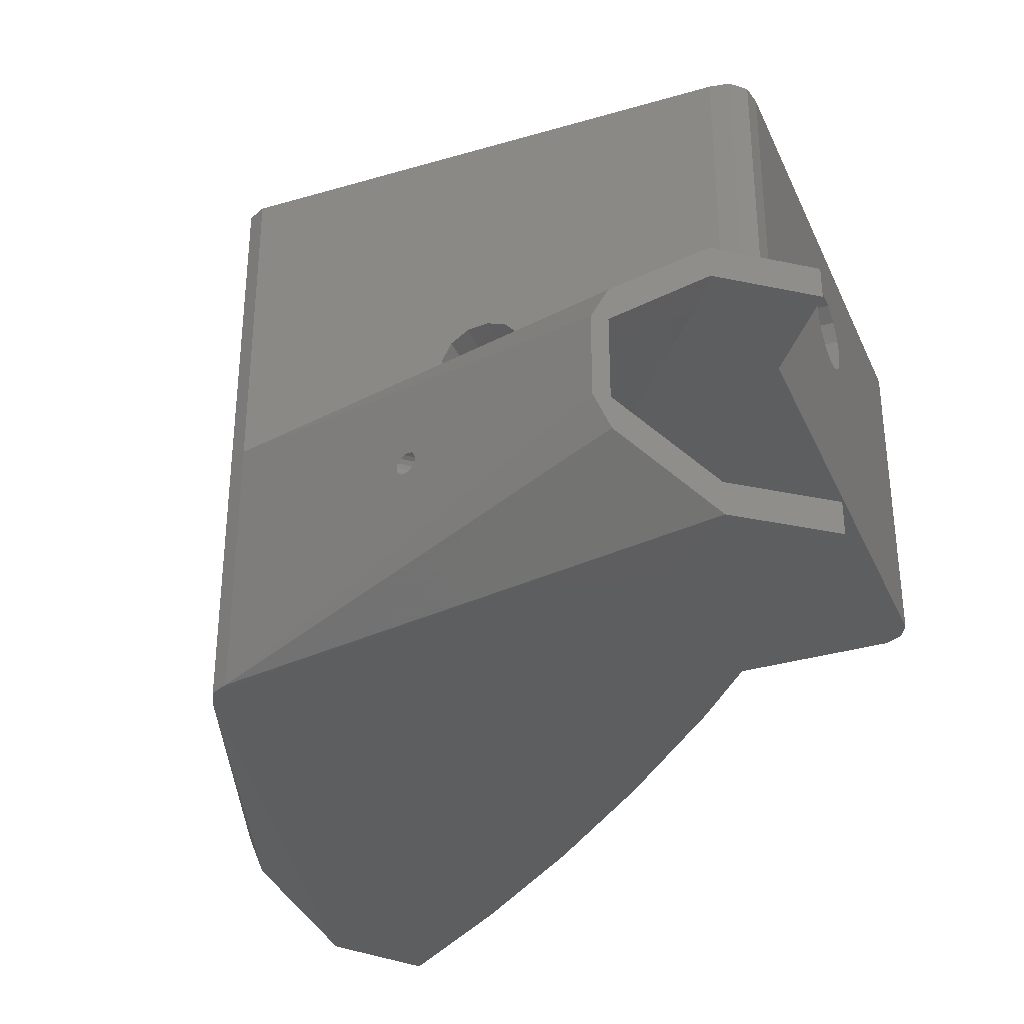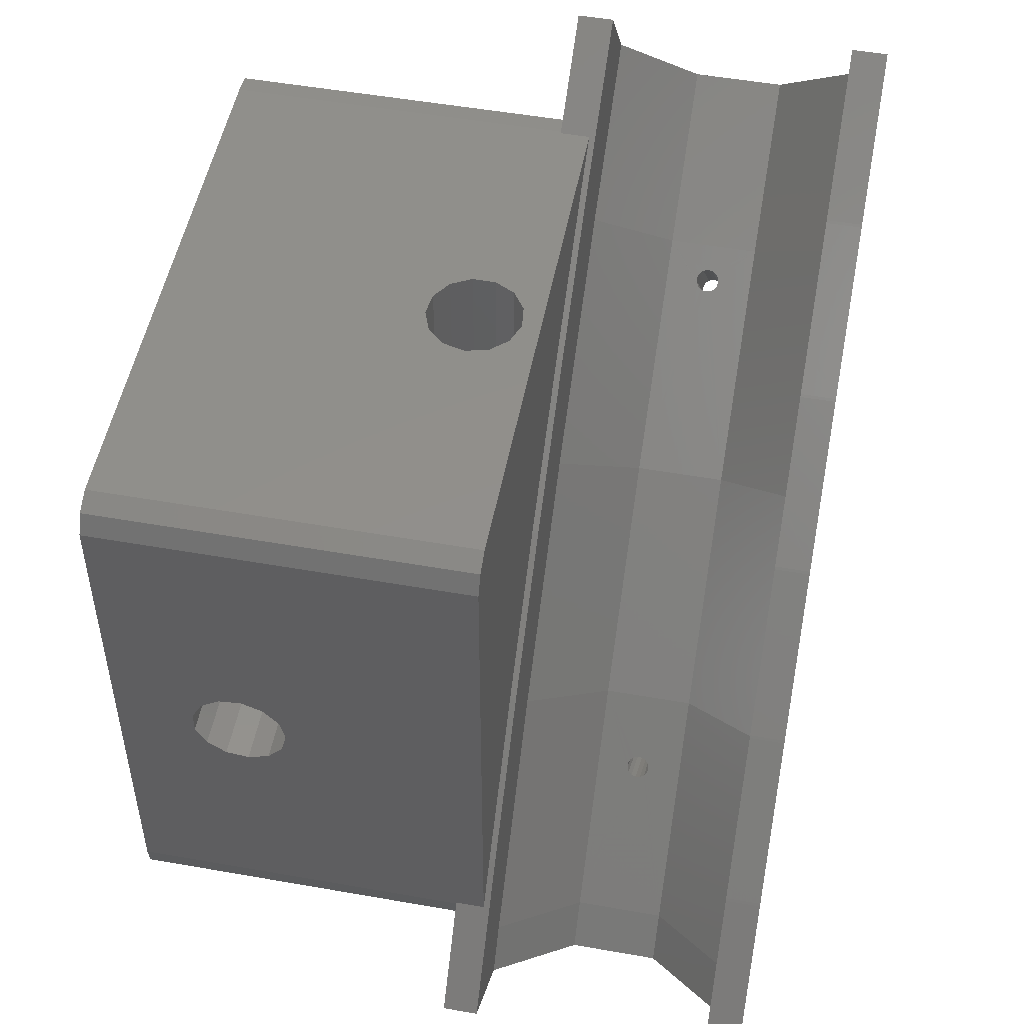
<metadata>
{"format":"stl","ext":"stl","renderer":"f3d","projection":"perspective","resolution":1024,"background":"white","views":[{"elev":-34.4,"azim":21.5,"up":"+Z"},{"elev":51.1,"azim":100.9,"up":"+Y"}]}
</metadata>
<code>
# stl→obj: 387 verts, 804 faces
v 171.7 174.2 12.3
v 171.7 174.2 41.8
v 171.7 176.2 12.37
v 171.7 201.6 30.82
v 171.7 220.2 41.8
v 171.7 216.5 13.28
v 171.7 220.2 13.28
v 171.7 213.4 13.28
v 171.7 193.7 30.82
v 171.7 193.8 30.54
v 171.7 200.9 29.03
v 171.7 211.6 13.28
v 171.7 194.3 29.03
v 171.7 197.6 27.3
v 171.7 195.6 27.95
v 171.7 195.8 27.76
v 171.7 197.4 27.37
v 171.7 197.9 27.37
v 171.7 199.5 27.76
v 171.7 201.6 31.11
v 171.7 201.4 32.72
v 171.7 200.3 34.29
v 171.7 198.6 35.18
v 171.7 196.7 35.18
v 171.7 195 34.29
v 171.7 194.1 32.96
v 171.7 193.9 32.72
v 171.7 193.9 32.43
v 175.3 223.6 10.8
v 221.1 223.6 10.8
v 177.4 222 10.8
v 220.8 178.9 10.8
v 223.6 221.1 10.8
v 220.9 178.8 10.8
v 222.8 222.8 10.8
v 223.6 175.3 10.8
v 200.9 201 10.8
v 212.4 188.7 10.8
v 211.3 190.1 10.8
v 211.1 190.3 10.8
v 201 200.9 10.8
v 199.6 202.3 10.8
v 190.3 211.1 10.8
v 190.1 211.3 10.8
v 180.3 219.6 10.8
v 178.9 220.8 10.8
v 178.8 220.9 10.8
v 223.6 221.1 41.8
v 222.8 222.8 41.8
v 221.1 223.6 41.8
v 220.2 171.7 41.8
v 172.5 172.5 41.8
v 174.2 171.7 41.8
v 223.6 175.1 41.8
v 222 172 41.8
v 223.3 173.3 41.8
v 175.1 223.6 41.8
v 172 222 41.8
v 173.3 223.3 41.8
v 176.2 171.7 12.37
v 174.2 171.7 12.3
v 195.8 171.7 12.88
v 194.6 171.7 13.65
v 194.6 171.7 18.95
v 193.8 171.7 15.34
v 193.8 171.7 17.26
v 193.9 171.7 17.52
v 196.2 171.7 20.04
v 198.1 171.7 20.27
v 199.9 171.7 19.59
v 201.2 171.7 18.16
v 211.6 171.7 13.28
v 201.6 171.7 16.58
v 201.6 171.7 16.3
v 201.2 171.7 14.72
v 201.2 171.7 14.44
v 199.9 171.7 13.01
v 199.8 171.7 12.98
v 218.6 171.7 13.28
v 220.2 171.7 13.28
v 171.7 174.2 -12.3
v 172.5 172.5 -12.3
v 222 172 13.28
v 223.6 174.9 13.28
v 223.3 173.3 13.28
v 223.6 175.1 13.28
v 223.6 175.3 13.28
v 223.6 198.6 35.18
v 223.6 193.7 30.82
v 223.6 193.7 30.73
v 223.6 193.9 32.63
v 223.6 193.9 32.72
v 223.6 193.9 32.79
v 223.6 195 34.29
v 223.6 196.7 35.18
v 223.6 200.3 34.29
v 223.6 201.6 30.82
v 223.6 201.4 32.72
v 223.6 201.6 30.91
v 223.6 199.5 27.76
v 223.6 197.7 27.32
v 223.6 200.9 29.03
v 223.6 195.8 27.76
v 223.6 197.6 27.3
v 223.6 197.5 27.32
v 223.6 195.7 27.82
v 223.6 194.3 29.03
v 171.9 221.4 13.28
v 172 222 13.28
v 174.2 171.7 -12.3
v 222.4 172.3 13.28
v 173.3 223.3 13.28
v 175.1 223.6 13.28
v 175.3 223.6 13.28
v 193.8 223.6 15.34
v 193.8 223.6 17.26
v 194.6 223.6 13.65
v 196.2 223.6 12.56
v 198.1 223.6 12.33
v 199.9 223.6 13.01
v 198.1 223.6 20.27
v 201.2 223.6 14.44
v 201.2 223.6 18.16
v 201.2 223.6 14.53
v 201.6 223.6 16.3
v 201.6 223.6 16.39
v 199.9 223.6 19.59
v 196.2 223.6 20.04
v 194.6 223.6 18.95
v 193.8 223.6 17.34
v 154.9 213.8 -3.929
v 154.9 213.8 3.763
v 155.8 215 -6.929
v 155.7 215 -3.929
v 155.8 215 -3.967
v 155.7 215 0.8702
v 161.2 222.1 13.28
v 161.9 223 10.28
v 167.1 229.8 13.28
v 167.1 229.8 10.28
v 155.8 215 6.763
v 160.5 221.1 9.447
v 155.8 215 3.802
v 162.7 195.4 -0.1596
v 162.7 195.4 0.1045
v 162.7 195.3 0.5
v 163.5 193.4 0.1045
v 162.9 195 0.809
v 163 194.6 0.9781
v 163.2 194.2 0.9781
v 163.3 193.9 0.8719
v 163.5 193.5 0.5
v 163.4 193.8 0.809
v 163.5 193.4 -0.309
v 163.4 193.6 -0.6691
v 163.3 194 -0.9135
v 163.1 194.4 -1
v 163 194.7 -0.9452
v 162.9 194.8 -0.9135
v 162.9 194.9 -0.8244
v 162.8 195.2 -0.6691
v 162.7 195.3 -0.4394
v 162.7 195.4 -0.309
v 160.6 221.3 -9.614
v 161.2 222.1 -13.28
v 161.1 222 -10.28
v 161.8 222.8 -10.28
v 167.1 229.8 -13.28
v 229.8 167.1 13.28
v 222.1 161.2 -13.28
v 215 155.8 -6.929
v 201 200.9 10.28
v 200.9 201 10.28
v 199.5 166.4 12.83
v 222.1 161.2 13.28
v 195.9 167.2 12.76
v 207.7 187 -13.28
v 183.6 203.9 -13.28
v 161.1 222 10.28
v 175.9 217.2 -13.28
v 164.7 226.7 -10.28
v 199.4 166.1 12.82
v 195.9 166.9 12.75
v 213.8 154.9 3.763
v 194.6 163 0.9781
v 193.4 163.5 0.1045
v 193.4 163.5 -0.309
v 193.4 163.5 0.3516
v 193.5 163.5 0.5
v 193.8 163.4 0.809
v 193.9 163.3 0.8719
v 194.2 163.2 0.9781
v 195 162.9 0.809
v 195.3 162.7 0.5
v 195.4 162.7 0.1045
v 195.4 162.7 -0.1596
v 195.4 162.7 -0.309
v 195.2 162.8 -0.5386
v 195.2 162.8 -0.6691
v 195 162.8 -0.7581
v 194.8 162.9 -0.9135
v 194.7 163 -0.9452
v 194.4 163.1 -1
v 194.2 163.2 -0.968
v 194 163.3 -0.9135
v 193.6 163.4 -0.6691
v 155.7 215 3.763
v 167.1 229.8 -10.28
v 200.9 201 -13.28
v 201 200.9 -13.28
v 190.3 211.1 -13.28
v 180.1 219.8 -10.28
v 186.6 214.3 -10.28
v 178.9 220.8 -13.28
v 178.9 220.8 -10.28
v 179.8 220 -10.28
v 190.1 211.3 -13.28
v 187.3 213.6 -10.28
v 190.1 211.3 -10.28
v 227.1 170.7 -10.28
v 220.9 178.8 -13.28
v 222.8 176.3 -10.28
v 220.9 178.8 -10.28
v 229.8 167.1 -13.28
v 229.8 167.2 -10.28
v 227.3 170.4 -10.28
v 229.8 167.1 -10.28
v 221.2 160.5 9.469
v 215 155.8 6.763
v 222.1 161.2 10.28
v 223 161.9 10.28
v 215 155.8 3.785
v 215 155.8 3.763
v 215 155.8 -0.834
v 211.3 190.1 10.28
v 211.1 190.3 10.28
v 199.3 202.5 10.28
v 200.4 201.5 10.28
v 190.3 211.1 -10.28
v 198.1 165.9 12.33
v 196.2 166.6 12.56
v 222.8 176.3 10.28
v 220.9 178.8 10.28
v 227.1 170.7 10.28
v 229.8 167.1 10.28
v 229.8 167.2 10.28
v 227.3 170.4 10.28
v 212.7 188.5 10.28
v 213.8 154.9 -3.929
v 215 155.8 -0.9893
v 220.8 178.9 -10.28
v 220.8 178.9 -13.28
v 211.3 190.1 -13.28
v 200.9 201 -10.28
v 201 200.9 -10.28
v 205.6 196.1 10.28
v 202.2 199.6 10.28
v 192.1 209.3 -10.28
v 196.9 204.8 -10.28
v 197.1 204.6 -10.28
v 200.4 201.5 -10.28
v 218.1 182.1 -10.28
v 212.9 188.1 -10.28
v 211.3 190.1 -10.28
v 212.7 188.4 -10.28
v 178.8 220.9 10.28
v 178.9 220.8 10.28
v 177.1 222.2 10.28
v 172 226.2 -10.28
v 178.8 220.9 -10.28
v 178.8 220.9 -13.28
v 170.8 227.1 -10.28
v 172.7 213.2 -13.28
v 215 155.8 -3.95
v 221.3 160.6 -9.636
v 222.8 161.8 -10.28
v 226.7 164.7 10.28
v 211.1 190.3 -13.28
v 172 226.2 10.28
v 212.7 188.4 10.28
v 220.8 178.9 10.28
v 218.1 182.1 10.28
v 212.9 188.1 10.28
v 215 155.8 -3.929
v 190.1 211.3 10.28
v 190.3 211.1 10.28
v 197.1 204.6 10.28
v 196.9 204.8 10.28
v 192.1 209.3 10.28
v 211.1 190.3 -10.28
v 205.6 196.1 -10.28
v 186.6 214.3 10.28
v 180.6 219.4 10.28
v 180.1 219.8 10.28
v 179.8 220 10.28
v 222.1 161.2 -10.28
v 178.4 218.1 10.28
v 177.1 216.3 10.28
v 178 217.6 10.28
v 177.9 217.4 10.28
v 190.4 197.8 -10.28
v 193.9 201.4 -10.28
v 219.5 164.8 -10.28
v 223.6 167.9 -10.28
v 173.9 212.4 -10.28
v 209.4 185.3 -10.28
v 205.6 181.9 -10.28
v 177.1 216.3 -10.28
v 170.7 227.1 -10.28
v 173.9 212.4 10.28
v 190.4 197.8 10.28
v 193.9 201.4 10.28
v 209.4 185.3 10.28
v 205.6 181.9 10.28
v 219.5 164.8 10.28
v 223.6 167.9 10.28
v 168.4 205.7 3.923
v 168.2 205.6 3.763
v 168.2 205.6 -3.929
v 173.8 212.4 -10.22
v 178.1 217.6 10.28
v 178.6 218 10.28
v 178 217.3 10.28
v 195.9 203.7 10.28
v 194.5 202.2 -10.28
v 190.3 197.8 10.22
v 184.2 191.4 3.763
v 170 204 -0.2264
v 169.9 204.1 0.1045
v 170 204 -0.309
v 170 204 -0.3809
v 170.1 203.9 -0.6691
v 170.3 203.7 -0.8647
v 170.4 203.7 -0.9135
v 170.4 203.6 -0.9308
v 170.7 203.4 -1
v 184.2 191.4 -3.929
v 171 203.1 -0.9135
v 171.1 203 0.809
v 171.4 202.7 0.1045
v 171.2 202.9 -0.6691
v 171.4 202.8 -0.309
v 171.3 202.8 0.5
v 171.1 203.1 0.8429
v 170.8 203.3 0.9781
v 170.5 203.5 0.9781
v 170.2 203.8 0.809
v 170 204 0.5
v 184.3 191.6 -4.085
v 196.1 203.6 10.28
v 194.6 202.1 -10.28
v 209.6 185.5 10.28
v 209.5 185.3 -10.28
v 202.2 199.7 10.28
v 199.1 176.2 3.923
v 198.9 176 3.763
v 198.9 176 -3.929
v 205.5 181.9 -10.22
v 226.4 170.2 -10.28
v 224.3 168.4 -10.28
v 219.5 164.8 10.22
v 212.4 159.5 3.763
v 202.7 171.4 0.1045
v 202.7 171.4 -0.309
v 202.9 171.2 -0.6691
v 203.1 170.9 -0.9135
v 203.3 170.7 -0.9826
v 203.3 170.6 -1
v 212.4 159.5 -3.929
v 203.5 170.4 -0.9309
v 203.5 170.5 0.9781
v 203.6 170.3 -0.9135
v 204 169.9 0.1045
v 203.8 170.1 -0.7183
v 203.8 170 -0.6691
v 203.8 170 -0.5966
v 203.9 169.9 -0.309
v 203.9 169.9 -0.2257
v 203.9 170 0.5
v 203.7 170.2 0.809
v 203.2 170.8 0.9781
v 203 171 0.843
v 203 171.1 0.809
v 202.8 171.3 0.5
v 202.8 171.3 0.4205
v 212.6 159.6 -4.085
v 226.5 169.8 -10.28
f 1 2 3
f 4 5 6
f 6 5 7
f 4 6 8
f 2 9 3
f 3 9 10
f 11 8 12
f 3 10 13
f 3 14 12
f 13 15 3
f 15 16 3
f 16 17 3
f 17 14 3
f 14 18 12
f 11 12 19
f 18 19 12
f 4 8 11
f 20 5 4
f 21 5 20
f 22 5 21
f 23 5 22
f 2 5 24
f 5 23 24
f 2 24 25
f 2 25 26
f 2 26 27
f 2 27 28
f 2 28 9
f 29 30 31
f 32 33 34
f 30 35 33
f 34 33 36
f 30 33 37
f 38 33 32
f 39 33 38
f 40 33 39
f 41 33 40
f 37 33 41
f 42 30 37
f 43 30 42
f 44 30 43
f 45 30 44
f 46 30 45
f 47 30 46
f 31 30 47
f 48 33 35
f 49 48 35
f 30 50 35
f 35 50 49
f 51 5 2
f 52 53 2
f 53 51 2
f 51 54 5
f 55 56 51
f 56 54 51
f 54 57 5
f 48 50 54
f 49 50 48
f 50 57 54
f 57 58 5
f 59 58 57
f 60 53 61
f 60 62 63
f 60 64 53
f 63 65 60
f 65 66 60
f 67 60 66
f 64 60 67
f 68 53 64
f 69 53 68
f 51 53 69
f 51 69 70
f 51 70 71
f 72 71 73
f 72 73 74
f 72 74 75
f 72 75 76
f 72 76 77
f 72 77 78
f 51 71 72
f 51 72 79
f 80 51 79
f 81 82 1
f 1 82 52
f 1 52 2
f 83 51 80
f 83 55 51
f 84 56 85
f 84 54 56
f 86 54 84
f 87 54 86
f 87 87 54
f 48 54 88
f 89 54 87
f 89 87 90
f 91 54 89
f 92 54 91
f 93 54 92
f 94 54 93
f 54 95 88
f 95 54 94
f 48 88 96
f 48 97 33
f 96 98 48
f 98 99 48
f 99 97 48
f 33 100 101
f 97 102 33
f 87 36 103
f 102 100 33
f 104 36 33
f 33 101 104
f 36 104 105
f 36 105 103
f 87 103 106
f 87 106 107
f 87 107 90
f 7 5 108
f 108 5 58
f 108 58 109
f 61 52 82
f 110 61 82
f 61 53 52
f 111 55 83
f 111 56 55
f 85 56 111
f 112 59 113
f 113 59 57
f 109 58 112
f 112 58 59
f 113 57 114
f 115 114 116
f 114 115 29
f 117 29 115
f 118 29 117
f 119 29 118
f 30 29 119
f 30 119 120
f 121 57 50
f 30 120 122
f 30 123 50
f 122 124 30
f 124 125 30
f 125 126 30
f 126 123 30
f 121 50 127
f 123 127 50
f 128 57 121
f 129 57 128
f 114 57 129
f 114 129 130
f 114 130 116
f 131 81 132
f 133 131 132
f 133 81 131
f 134 135 133
f 132 134 133
f 132 136 134
f 6 137 8
f 138 139 140
f 140 139 140
f 141 142 143
f 132 144 145
f 132 145 146
f 147 81 1
f 132 146 148
f 132 149 1
f 148 149 132
f 149 150 1
f 150 151 1
f 152 1 153
f 151 153 1
f 147 1 152
f 154 81 147
f 155 81 154
f 156 81 155
f 157 81 156
f 158 81 157
f 159 81 158
f 132 81 159
f 132 159 160
f 132 160 161
f 132 161 162
f 132 162 163
f 132 163 144
f 133 164 165
f 165 164 166
f 165 166 167
f 165 167 168
f 169 86 84
f 169 87 86
f 170 110 82
f 1 141 132
f 170 171 110
f 172 173 37
f 41 172 37
f 3 137 1
f 12 137 3
f 72 78 174
f 175 72 174
f 62 60 176
f 170 82 165
f 177 170 178
f 141 137 142
f 138 137 139
f 179 137 138
f 142 137 179
f 137 141 1
f 168 180 165
f 164 133 135
f 181 168 167
f 7 108 137
f 6 7 137
f 174 182 175
f 183 60 61
f 183 176 60
f 8 137 12
f 79 72 175
f 184 61 185
f 186 61 110
f 186 110 187
f 188 61 186
f 189 61 188
f 190 61 189
f 191 61 190
f 61 192 185
f 192 61 191
f 184 185 193
f 184 193 194
f 184 194 195
f 184 195 196
f 184 196 197
f 184 197 198
f 184 198 199
f 184 199 200
f 184 200 201
f 184 201 110
f 201 202 110
f 202 203 110
f 203 204 110
f 204 205 110
f 205 206 110
f 206 187 110
f 132 141 143
f 132 143 207
f 132 207 136
f 181 208 168
f 168 208 208
f 82 81 165
f 165 81 133
f 209 210 211
f 169 85 111
f 169 84 85
f 212 213 214
f 214 215 216
f 216 212 214
f 214 213 217
f 213 218 217
f 217 218 219
f 175 80 79
f 169 111 83
f 169 83 175
f 175 83 80
f 220 221 222
f 223 222 221
f 220 224 221
f 225 224 226
f 226 224 220
f 227 224 225
f 228 175 229
f 228 230 175
f 230 231 175
f 231 169 175
f 87 87 169
f 232 184 233
f 232 229 184
f 234 233 184
f 177 178 180
f 235 236 40
f 39 235 40
f 237 42 238
f 238 42 37
f 238 37 173
f 217 219 211
f 211 219 239
f 229 61 184
f 229 175 182
f 229 182 240
f 229 241 61
f 240 241 229
f 241 183 61
f 177 180 168
f 178 170 165
f 242 243 34
f 87 169 244
f 169 245 246
f 169 246 247
f 247 244 169
f 87 244 36
f 242 34 36
f 36 244 242
f 38 235 39
f 38 248 235
f 249 234 184
f 249 250 234
f 184 110 249
f 251 221 252
f 251 223 221
f 210 253 211
f 254 210 209
f 254 255 210
f 40 256 41
f 236 256 40
f 257 172 41
f 257 41 256
f 258 259 211
f 211 239 258
f 211 259 209
f 260 261 209
f 259 260 209
f 261 254 209
f 262 253 263
f 264 265 253
f 263 253 265
f 262 252 253
f 251 252 262
f 217 211 214
f 214 211 168
f 47 46 266
f 266 46 267
f 268 31 266
f 266 31 47
f 269 270 271
f 168 208 272
f 168 272 269
f 168 269 271
f 109 139 137
f 108 109 137
f 109 112 139
f 113 139 112
f 114 139 113
f 211 177 168
f 180 273 165
f 274 171 275
f 224 227 276
f 224 227 227
f 252 221 253
f 253 221 211
f 245 169 277
f 245 245 169
f 169 231 277
f 228 229 232
f 278 253 210
f 139 279 140
f 139 114 279
f 29 31 268
f 29 279 114
f 279 29 268
f 271 214 168
f 271 270 214
f 214 270 215
f 224 177 211
f 221 224 211
f 180 178 273
f 273 178 165
f 248 38 280
f 32 281 282
f 32 282 38
f 283 38 282
f 280 38 283
f 243 281 32
f 34 243 32
f 249 110 171
f 171 274 249
f 274 284 249
f 284 250 249
f 44 43 285
f 285 43 286
f 42 237 287
f 287 288 42
f 43 42 288
f 43 288 289
f 43 289 286
f 290 278 291
f 255 291 210
f 291 278 210
f 290 253 278
f 290 264 253
f 44 285 292
f 45 44 292
f 45 292 293
f 294 45 293
f 294 295 45
f 46 45 295
f 46 295 267
f 170 275 171
f 170 224 276
f 170 276 296
f 170 296 275
f 224 170 177
f 295 297 298
f 299 298 297
f 298 299 300
f 258 301 302
f 303 276 304
f 303 296 276
f 305 167 166
f 225 226 304
f 262 263 306
f 304 276 227
f 304 227 225
f 303 262 307
f 304 222 303
f 222 304 220
f 262 303 222
f 306 307 262
f 307 291 301
f 306 291 307
f 264 306 265
f 290 306 264
f 291 306 290
f 261 301 291
f 302 301 261
f 260 302 261
f 213 305 301
f 258 302 259
f 213 301 258
f 308 305 213
f 308 213 212
f 269 305 308
f 215 308 216
f 270 308 215
f 269 308 270
f 167 305 269
f 181 269 208
f 167 269 181
f 309 208 269
f 140 279 138
f 138 279 310
f 279 268 298
f 268 266 298
f 266 267 298
f 267 295 298
f 298 294 293
f 298 293 292
f 298 292 310
f 310 179 138
f 292 289 311
f 289 288 312
f 312 287 237
f 312 237 238
f 312 238 311
f 238 256 311
f 256 236 313
f 236 235 313
f 235 248 313
f 248 280 313
f 313 283 282
f 313 282 314
f 282 242 315
f 311 289 312
f 242 244 316
f 316 247 277
f 247 246 277
f 246 245 277
f 316 315 242
f 316 277 231
f 316 231 315
f 231 230 315
f 313 314 256
f 315 314 282
f 314 311 256
f 292 311 310
f 298 310 279
f 142 317 143
f 142 179 310
f 142 310 317
f 143 317 318
f 143 318 207
f 319 136 318
f 319 134 136
f 318 136 207
f 305 166 320
f 164 319 320
f 164 320 166
f 135 319 164
f 134 319 135
f 321 322 298
f 323 321 298
f 322 294 298
f 288 324 312
f 325 259 302
f 258 218 213
f 311 326 310
f 310 326 317
f 326 327 317
f 317 327 318
f 328 319 329
f 330 319 328
f 331 319 330
f 332 319 331
f 333 319 332
f 334 319 333
f 335 319 334
f 336 319 335
f 337 319 338
f 339 318 327
f 319 336 338
f 337 340 327
f 338 341 337
f 341 342 337
f 342 340 337
f 340 343 327
f 344 318 339
f 343 339 327
f 345 318 344
f 346 318 345
f 347 318 346
f 348 318 347
f 329 318 348
f 319 318 329
f 319 337 349
f 320 319 349
f 320 349 301
f 305 320 301
f 287 312 350
f 260 351 302
f 280 352 313
f 265 306 353
f 354 256 238
f 311 314 326
f 326 314 355
f 326 355 327
f 355 356 327
f 327 356 357
f 337 327 357
f 307 301 358
f 349 357 358
f 349 358 301
f 337 357 349
f 313 352 283
f 263 353 306
f 359 304 360
f 220 304 359
f 315 361 314
f 314 361 355
f 361 362 355
f 355 362 356
f 357 363 364
f 357 364 365
f 357 365 366
f 357 366 367
f 357 367 368
f 357 368 369
f 368 370 369
f 356 362 371
f 370 372 369
f 373 362 369
f 374 369 372
f 375 369 374
f 376 369 375
f 377 369 376
f 378 369 377
f 373 369 378
f 379 362 373
f 380 362 379
f 356 371 381
f 371 362 380
f 356 381 382
f 356 382 383
f 356 383 384
f 356 384 385
f 356 385 363
f 356 363 357
f 357 369 386
f 358 357 386
f 358 386 303
f 307 358 303
f 387 304 226
f 304 387 360
f 315 230 361
f 361 230 228
f 361 228 362
f 228 232 362
f 232 233 362
f 362 233 234
f 250 369 234
f 284 369 250
f 369 362 234
f 369 284 274
f 275 386 274
f 296 303 275
f 303 386 275
f 386 369 274
f 345 149 346
f 345 150 149
f 339 151 344
f 339 153 151
f 344 150 345
f 344 151 150
f 145 144 328
f 329 145 328
f 163 162 331
f 330 163 331
f 346 148 347
f 346 149 148
f 158 157 336
f 335 158 336
f 347 146 348
f 347 148 146
f 160 159 334
f 333 160 334
f 159 158 335
f 334 159 335
f 161 160 333
f 332 161 333
f 162 161 332
f 331 162 332
f 145 329 348
f 146 145 348
f 340 154 147
f 340 342 154
f 157 156 338
f 336 157 338
f 144 163 330
f 328 144 330
f 343 153 339
f 343 152 153
f 156 155 341
f 338 156 341
f 342 155 154
f 342 341 155
f 340 152 343
f 340 147 152
f 371 185 381
f 381 185 192
f 370 201 372
f 370 202 201
f 380 193 371
f 371 193 185
f 383 190 384
f 384 190 189
f 382 191 383
f 383 191 190
f 363 187 364
f 363 186 187
f 364 206 365
f 364 187 206
f 368 202 370
f 368 203 202
f 381 192 382
f 382 192 191
f 372 200 374
f 372 201 200
f 373 378 195
f 195 378 196
f 373 195 379
f 379 195 194
f 379 194 380
f 380 194 193
f 378 377 196
f 196 377 197
f 365 205 366
f 365 206 205
f 188 363 385
f 188 186 363
f 366 204 367
f 366 205 204
f 367 203 368
f 367 204 203
f 377 376 197
f 197 376 198
f 374 199 375
f 374 200 199
f 189 385 384
f 189 188 385
f 376 375 198
f 198 375 199
f 91 89 28
f 28 89 9
f 93 27 26
f 93 92 27
f 90 9 89
f 90 10 9
f 92 91 27
f 27 91 28
f 99 4 97
f 99 20 4
f 17 103 105
f 17 16 103
f 88 95 23
f 23 95 24
f 18 101 100
f 19 18 100
f 15 107 106
f 15 13 107
f 95 94 24
f 24 94 25
f 14 105 104
f 14 17 105
f 14 104 101
f 18 14 101
f 107 10 90
f 107 13 10
f 94 26 25
f 94 93 26
f 96 88 22
f 22 88 23
f 22 21 98
f 96 22 98
f 98 20 99
f 98 21 20
f 4 102 97
f 4 11 102
f 11 100 102
f 11 19 100
f 16 106 103
f 16 15 106
f 65 115 116
f 66 65 116
f 115 63 117
f 115 65 63
f 74 125 75
f 75 125 124
f 66 116 130
f 67 66 130
f 127 70 121
f 121 70 69
f 240 182 174
f 78 77 120
f 78 240 174
f 120 119 78
f 119 240 78
f 124 76 75
f 124 122 76
f 241 62 176
f 183 241 176
f 241 118 62
f 118 117 62
f 117 63 62
f 128 68 129
f 129 68 64
f 67 129 64
f 67 130 129
f 125 74 126
f 126 74 73
f 123 71 127
f 127 71 70
f 122 77 76
f 122 120 77
f 241 240 119
f 118 241 119
f 121 69 128
f 128 69 68
f 126 73 123
f 123 73 71
f 269 272 309
f 294 322 295
f 295 322 297
f 208 309 272
f 208 208 309
f 286 289 285
f 285 289 292
f 287 350 288
f 288 350 324
f 322 321 297
f 297 321 299
f 243 242 281
f 281 242 282
f 316 244 247
f 246 245 245
f 172 238 173
f 172 257 354
f 172 354 238
f 227 227 225
f 359 387 226
f 220 359 226
f 354 257 256
f 283 352 280
f 283 352 352
f 140 279 140
f 298 300 323
f 312 324 350
f 313 352 352
f 321 300 299
f 321 323 300
f 351 325 302
f 265 353 263
f 265 353 353
f 251 222 223
f 251 262 222
f 353 353 306
f 360 360 387
f 359 360 387
f 360 360 304
f 219 258 239
f 219 218 258
f 218 218 219
f 259 351 260
f 259 325 351
f 261 291 255
f 254 261 255
f 218 218 213
f 212 216 308

</code>
